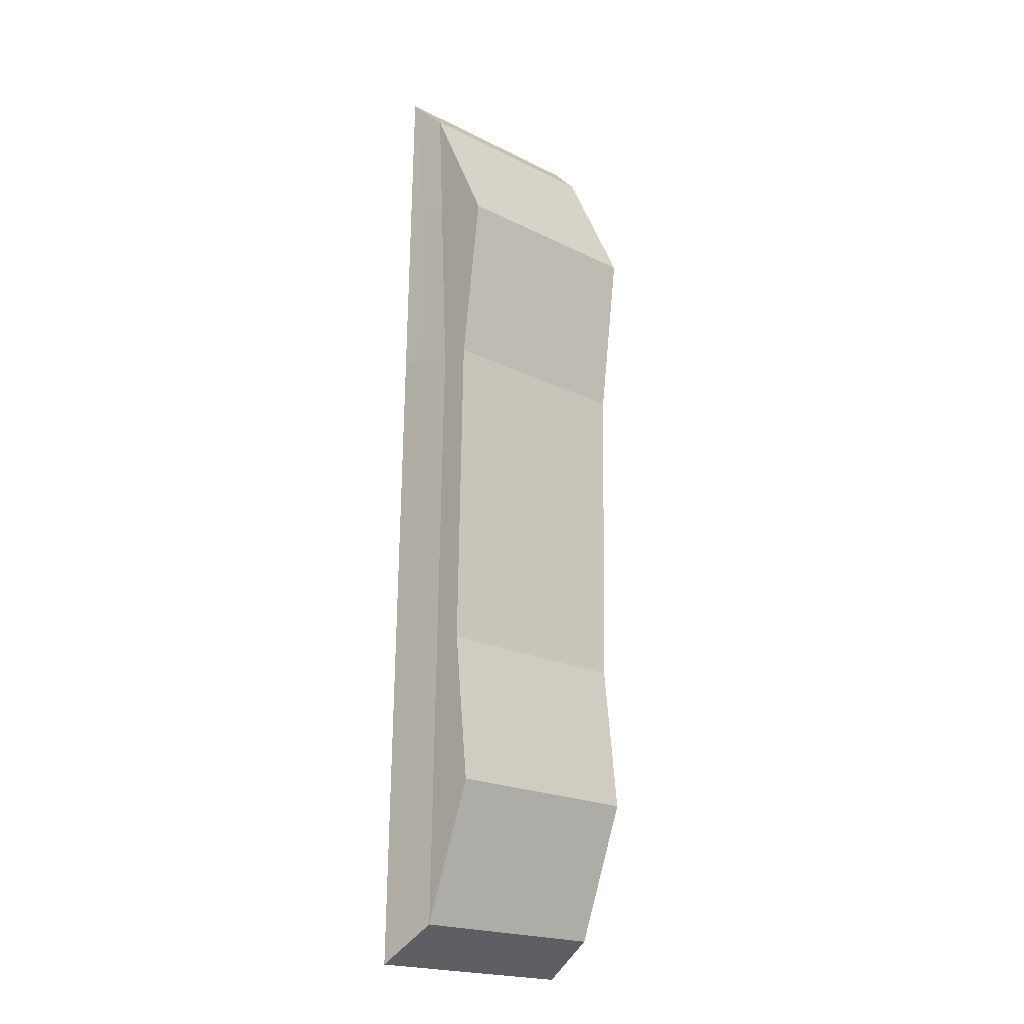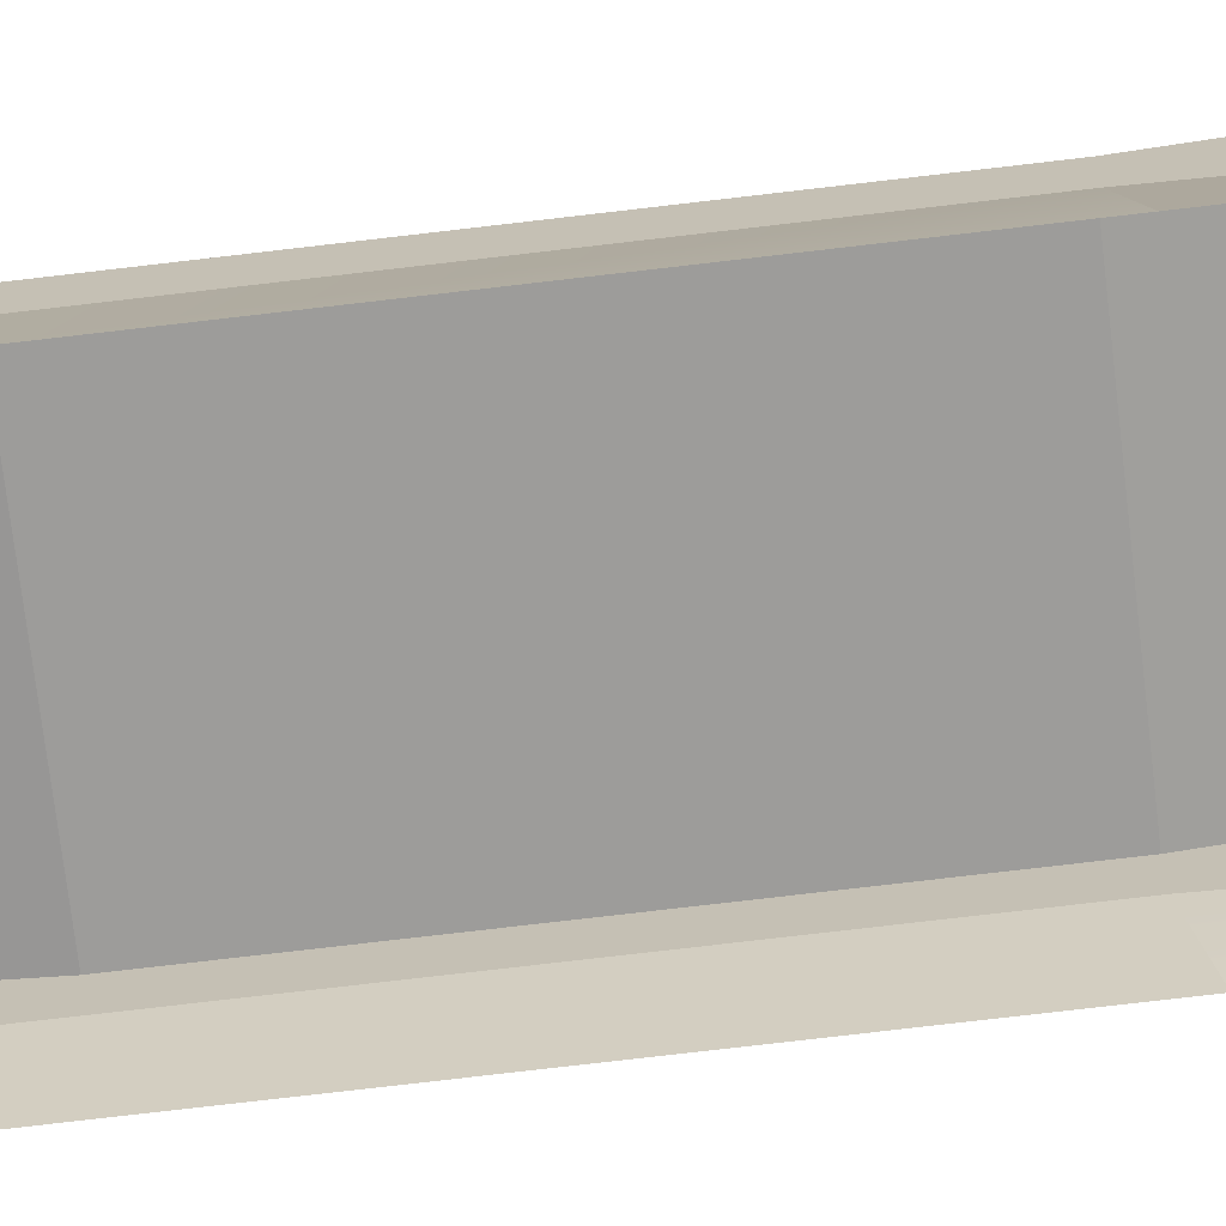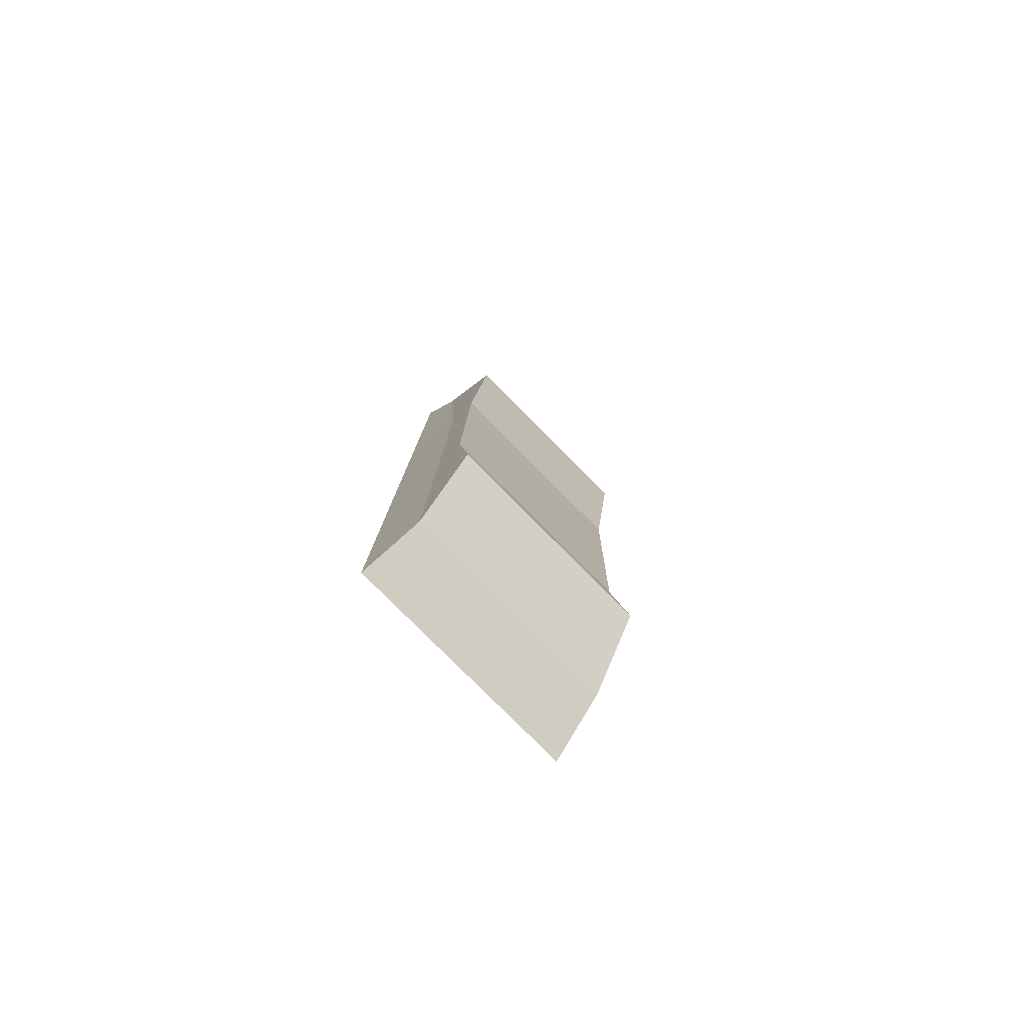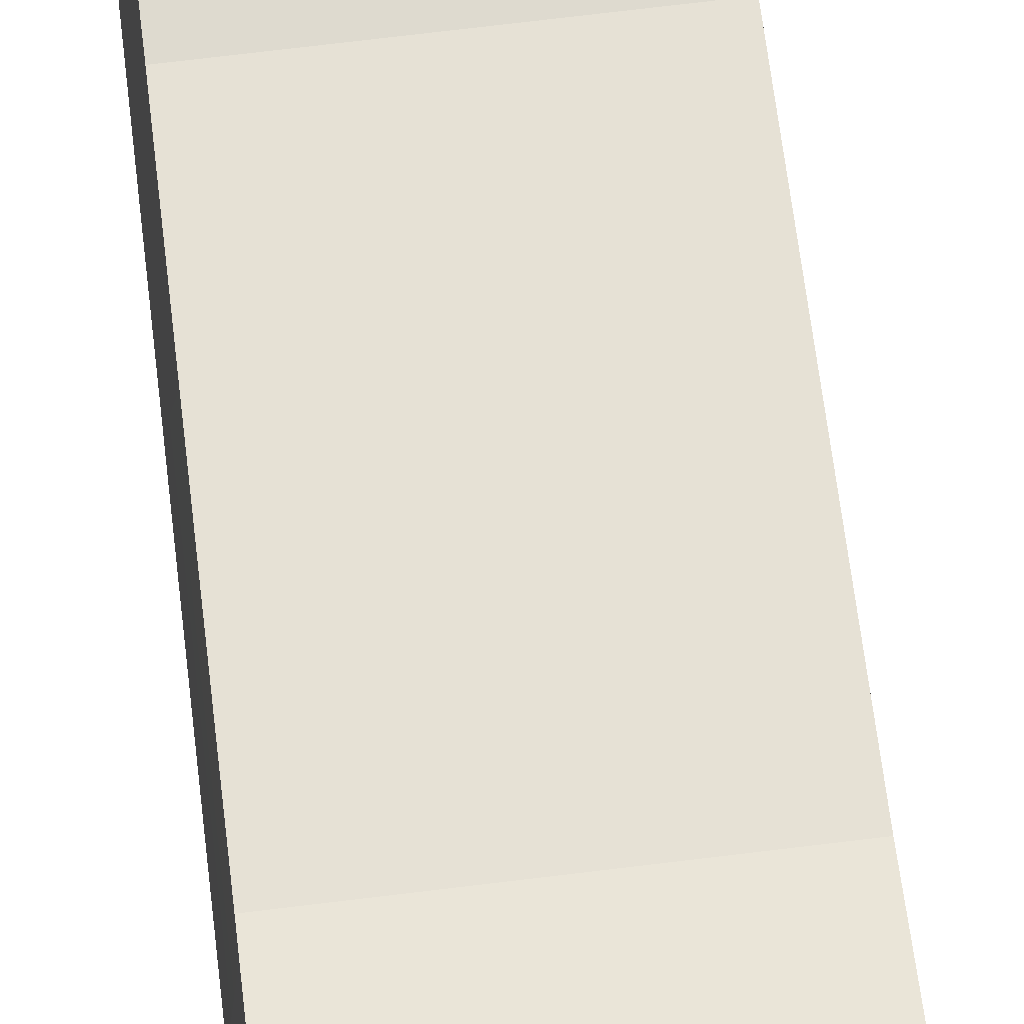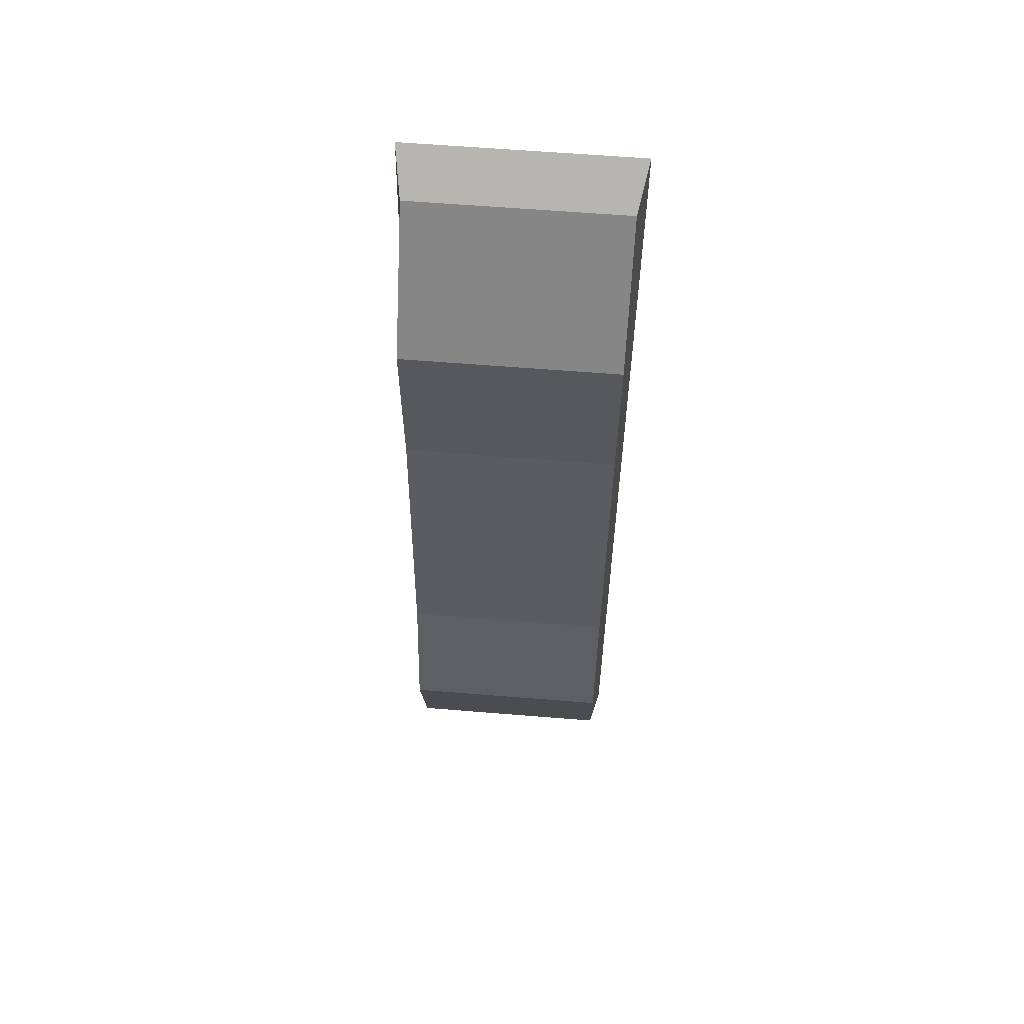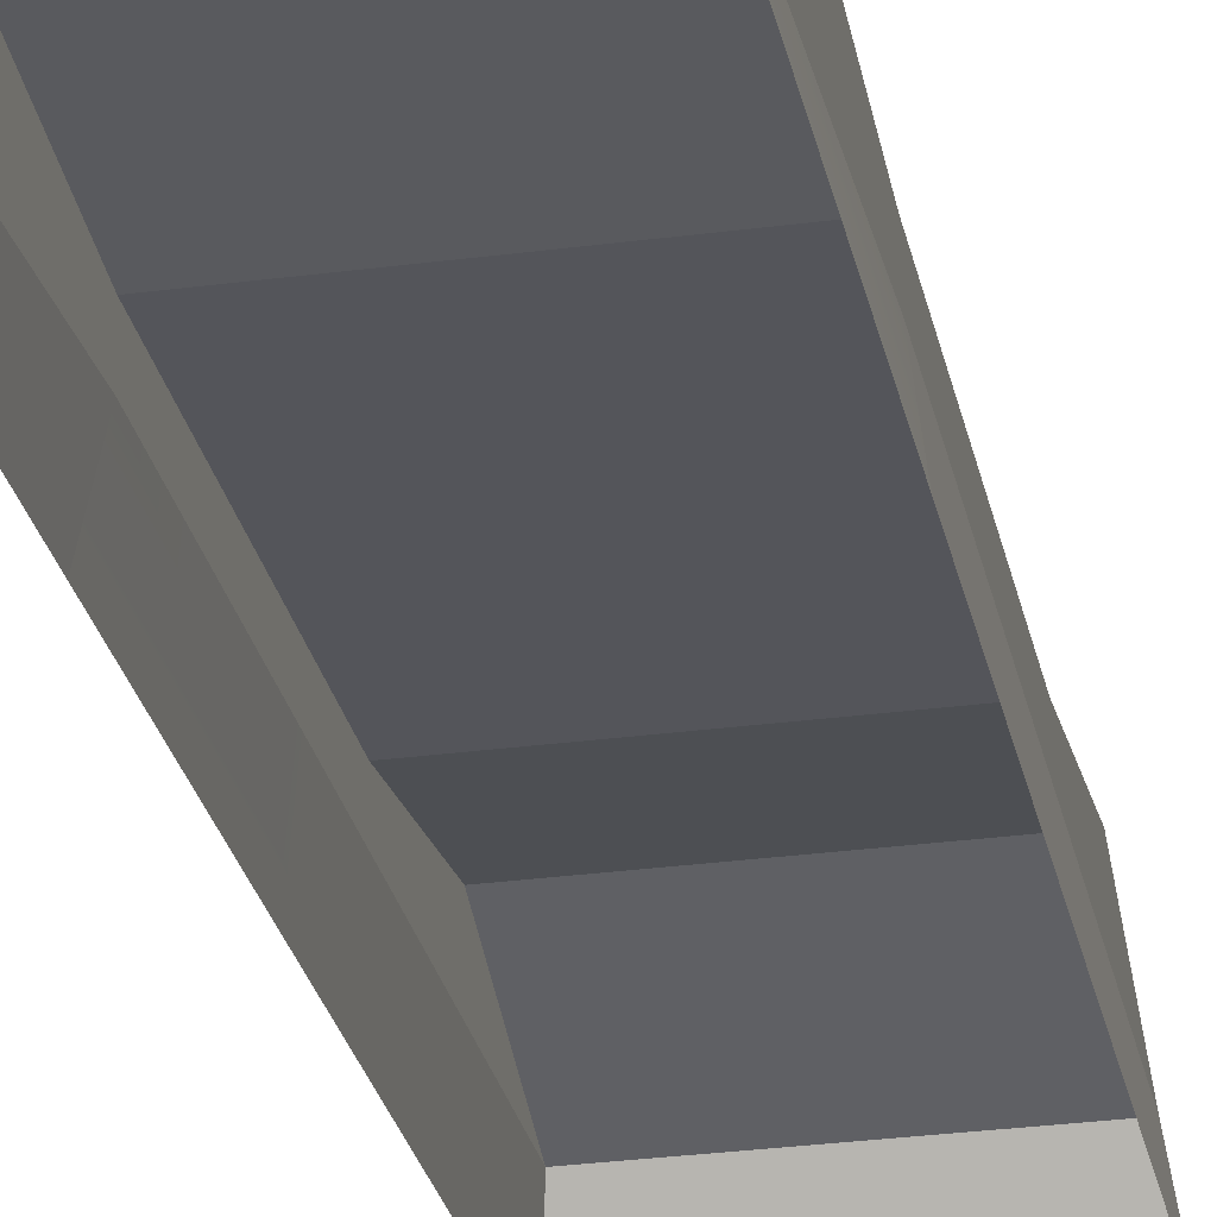
<metadata>
{"format":"obj","ext":"obj","renderer":"f3d","projection":"perspective","resolution":1024,"background":"white","views":[{"elev":-19.3,"azim":138.5,"up":"+Z"},{"elev":-71.1,"azim":-83.9,"up":"+Y"},{"elev":-79.1,"azim":136.1,"up":"+Z"},{"elev":64.1,"azim":-7.3,"up":"+Y"},{"elev":54.5,"azim":-174.1,"up":"+Z"},{"elev":-24.4,"azim":10.0,"up":"+Y"}]}
</metadata>
<code>
g SunkenShip01_11
v -0.1371 -0.01578 -0.6093
v 0.1485 -0.009878 -0.6067
v 0.1454 0.05826 -0.424
v -0.1402 0.05236 -0.4266
v 0.1449 -0.006203 -0.2253
v 0.1454 0.05826 -0.424
v 0.1485 -0.009878 -0.6067
v 0.1441 0.03489 -0.2257
v 0.1409 -0.002095 0.201
v 0.1401 0.039 0.2006
v 0.1371 -0.02705 0.6083
v 0.1374 0.06643 0.4243
v -0.1371 -0.01578 -0.6093
v -0.1402 0.05236 -0.4266
v -0.1415 0.02899 -0.2283
v -0.1407 -0.0121 -0.2279
v -0.1455 0.0331 0.198
v -0.1447 -0.007995 0.1984
v -0.1481 0.06053 0.4217
v -0.1485 -0.03295 0.6057
v 0.1371 -0.02705 0.6083
v -0.1485 -0.03295 0.6057
v -0.1481 0.06053 0.4217
v 0.1374 0.06643 0.4243
v 0.1441 0.03489 -0.2257
v 0.1401 0.039 0.2006
v -0.1455 0.0331 0.198
v -0.1415 0.02899 -0.2283
v 0.1401 0.039 0.2006
v 0.1374 0.06643 0.4243
v -0.1481 0.06053 0.4217
v -0.1455 0.0331 0.198
v -0.1415 0.02899 -0.2283
v -0.1402 0.05236 -0.4266
v 0.1454 0.05826 -0.424
v 0.1441 0.03489 -0.2257
v -0.1407 -0.0121 -0.2279
v -0.1477 -0.09531 -0.6559
v -0.1371 -0.01578 -0.6093
v -0.1515 -0.09135 -0.245
v -0.1447 -0.007995 0.1984
v -0.1559 -0.08693 0.2143
v -0.1485 -0.03295 0.6057
v -0.1559 -0.08693 0.2143
v -0.16 -0.0827 0.6531
v 0.1485 -0.009878 -0.6067
v 0.16 -0.08896 -0.6531
v 0.1561 -0.085 -0.2422
v 0.1449 -0.006203 -0.2253
v 0.1518 -0.08057 0.2171
v 0.1409 -0.002095 0.201
v 0.1518 -0.08057 0.2171
v 0.1477 -0.07634 0.6559
v 0.1371 -0.02705 0.6083
v -0.1371 -0.01578 -0.6093
v -0.1477 -0.09531 -0.6559
v 0.16 -0.08896 -0.6531
v 0.1485 -0.009878 -0.6067
v 0.1371 -0.02705 0.6083
v 0.1477 -0.07634 0.6559
v -0.16 -0.0827 0.6531
v -0.1485 -0.03295 0.6057
g SunkenShip01_11_0
f 3 2 1
f 4 3 1
f 7 6 5
f 6 8 5
f 5 8 9
f 8 10 9
f 9 10 11
f 10 12 11
f 15 14 13
f 16 15 13
f 17 15 16
f 18 17 16
f 19 17 18
f 20 19 18
f 23 22 21
f 24 23 21
f 27 26 25
f 28 27 25
f 31 30 29
f 32 31 29
f 35 34 33
f 36 35 33
f 39 38 37
f 38 40 37
f 37 40 41
f 40 42 41
f 41 44 43
f 44 45 43
f 48 47 46
f 49 48 46
f 50 48 49
f 51 50 49
f 53 52 51
f 54 53 51
f 57 56 55
f 58 57 55
f 61 60 59
f 62 61 59

</code>
